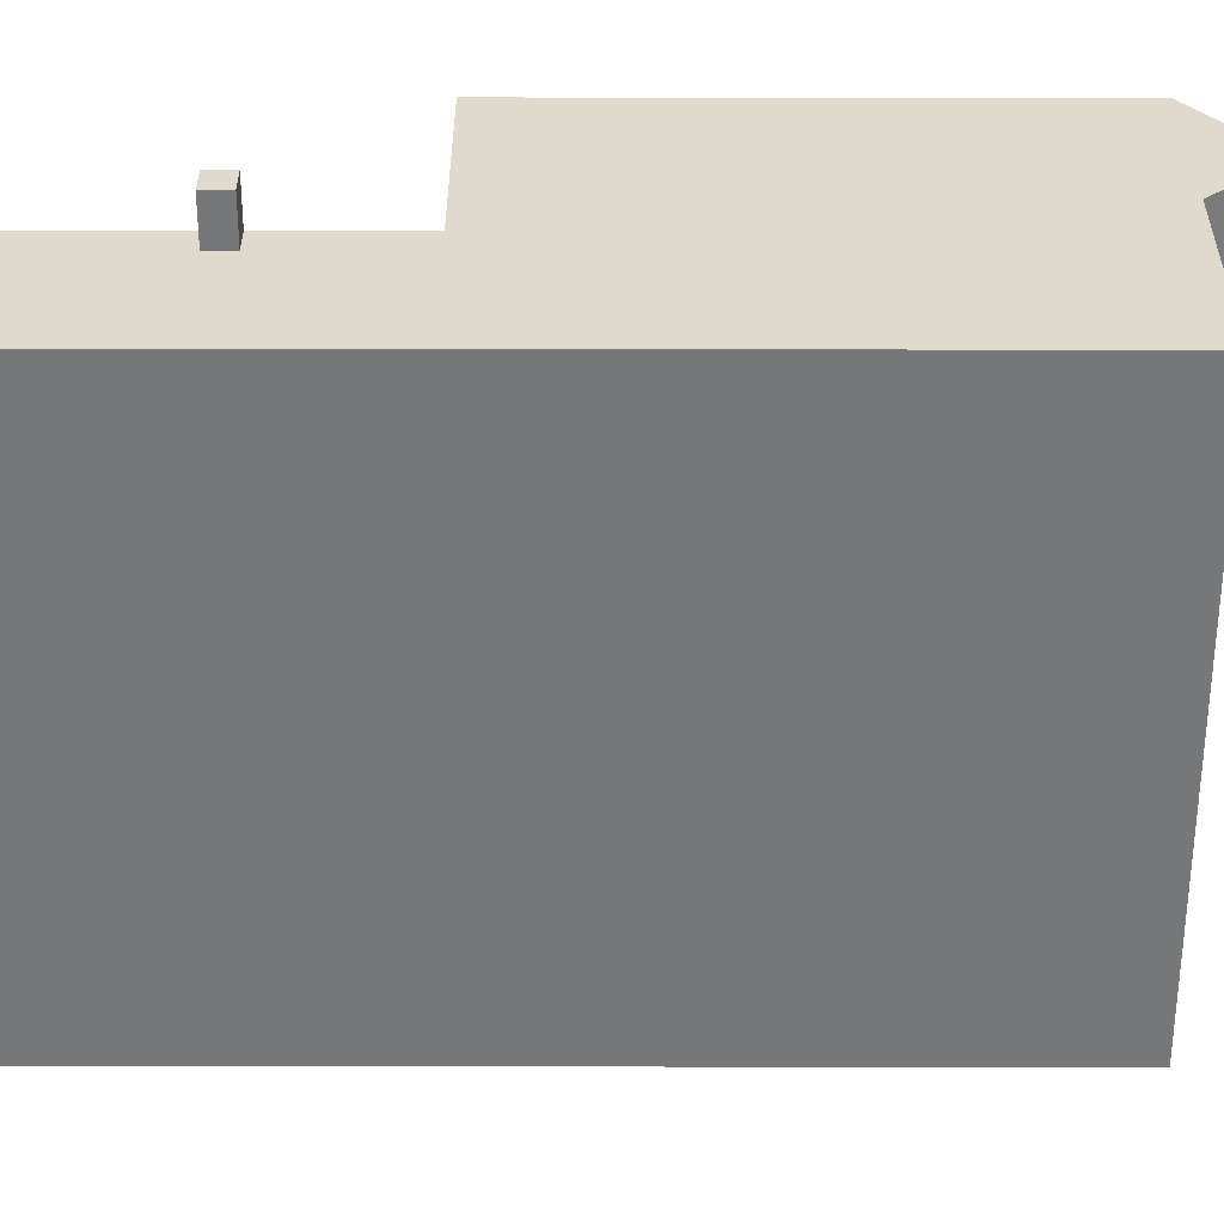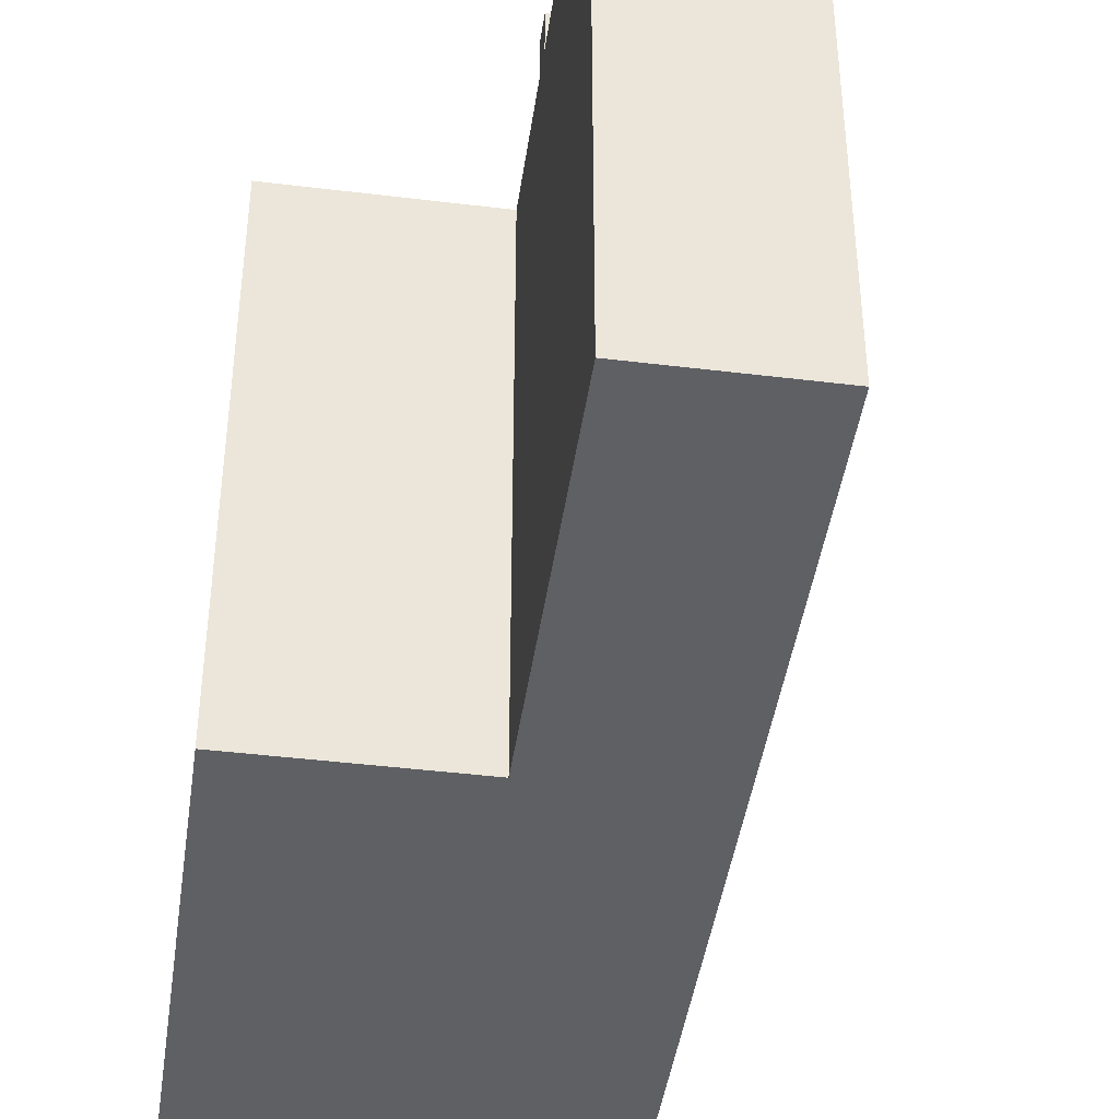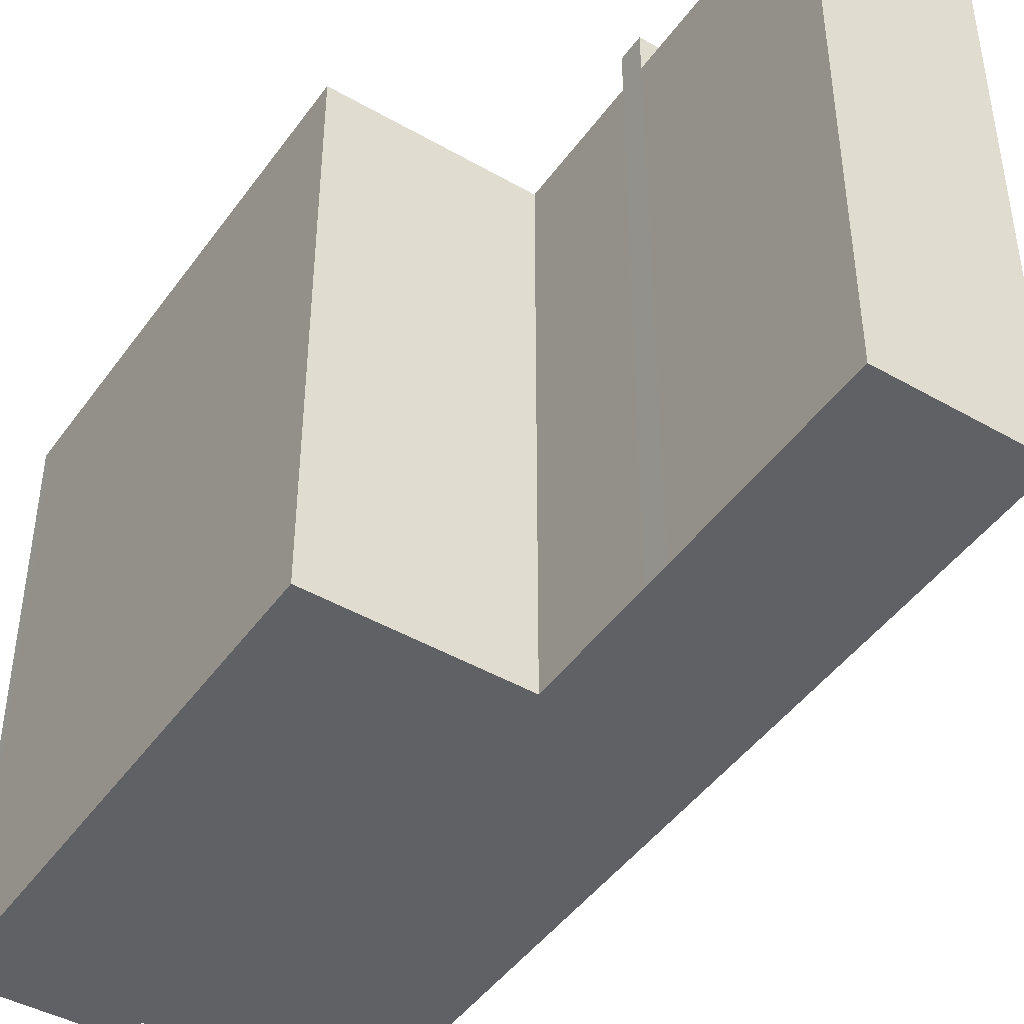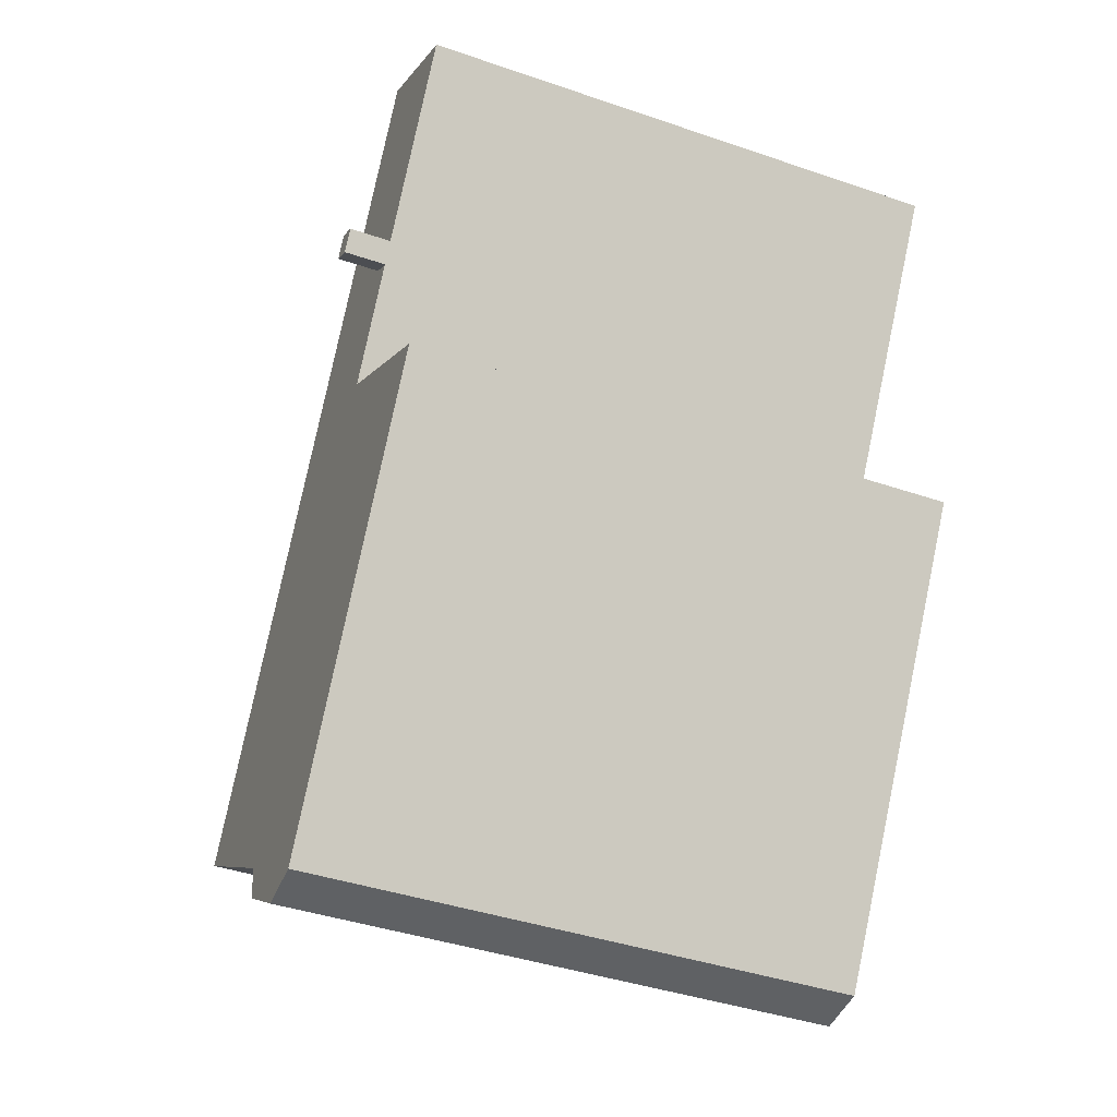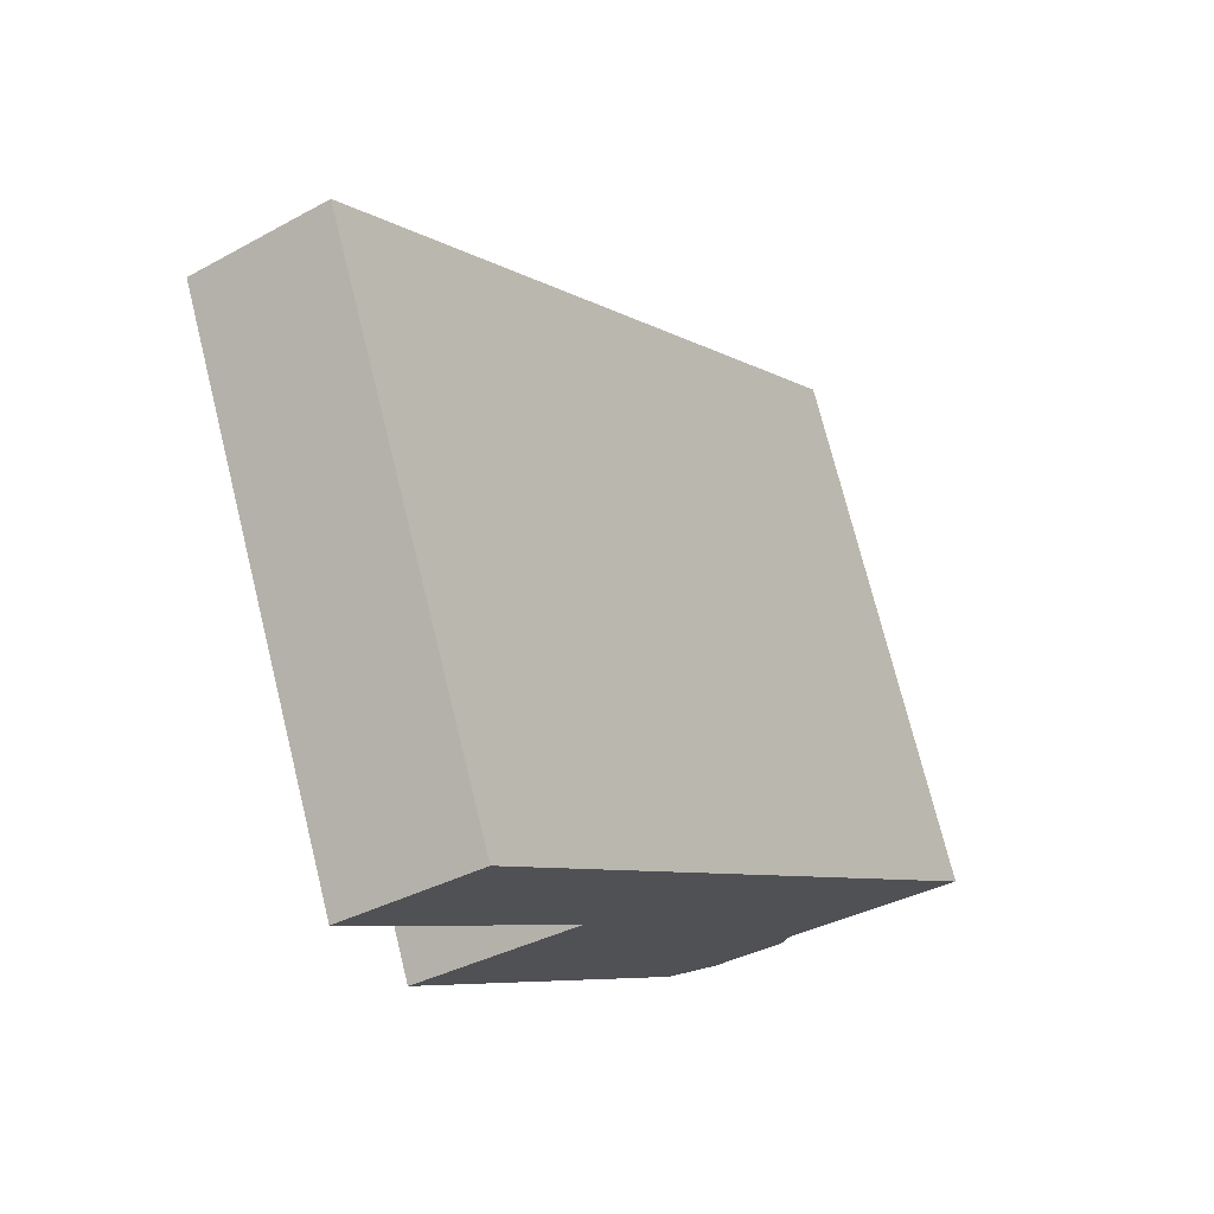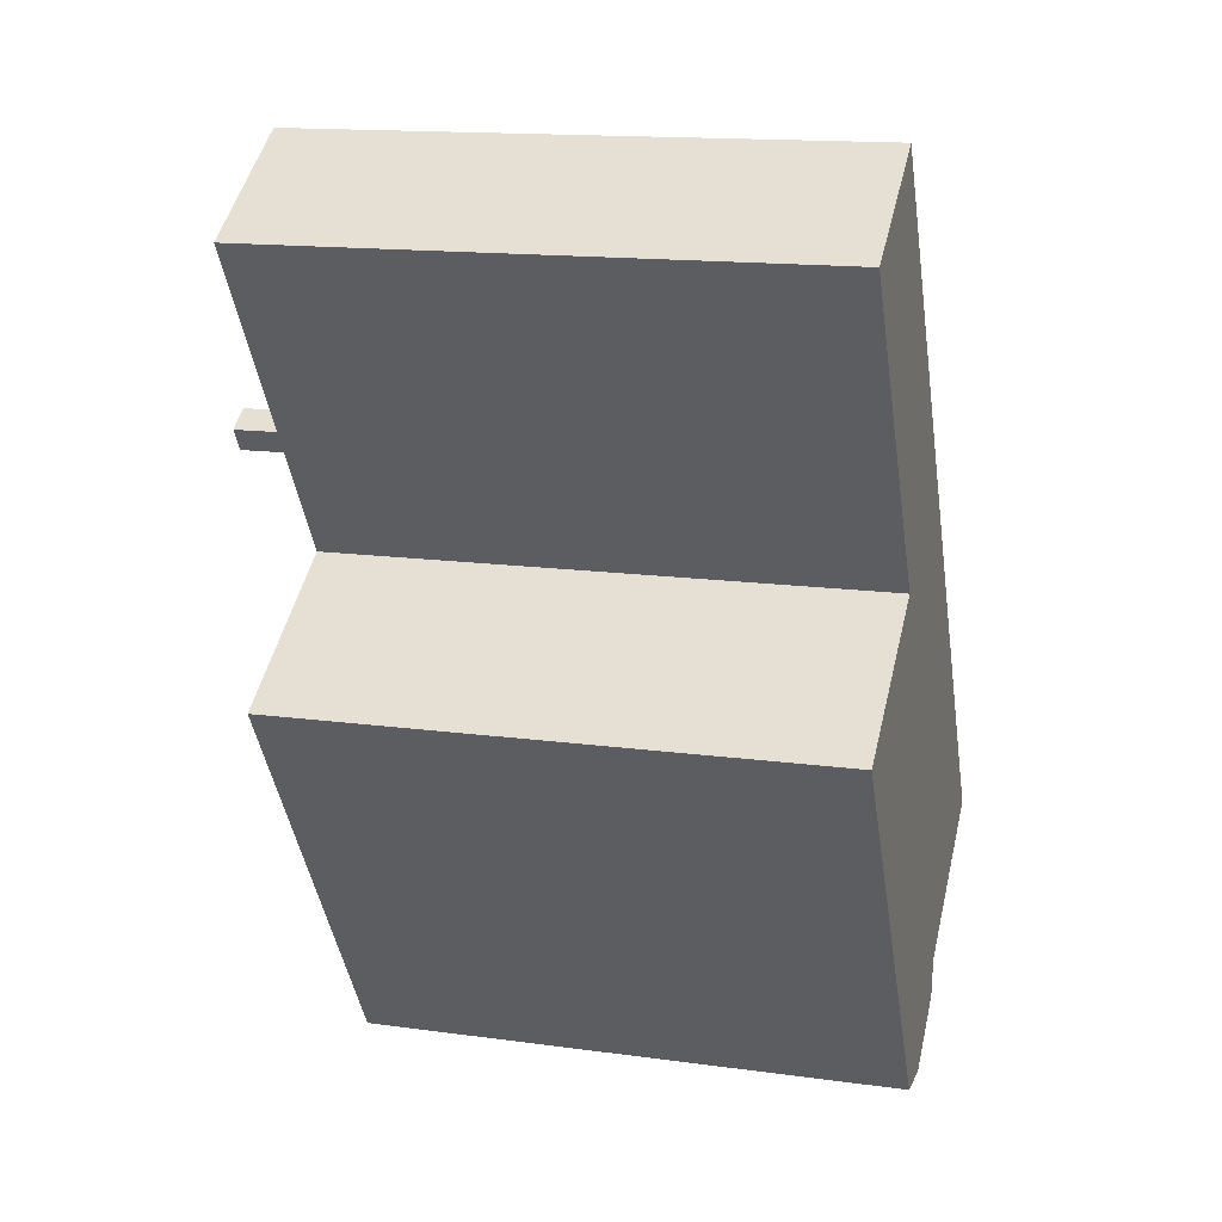
<metadata>
{"format":"obj","ext":"obj","renderer":"f3d","projection":"perspective","resolution":1024,"background":"white","views":[{"elev":32.9,"azim":57.6,"up":"+Y"},{"elev":-43.7,"azim":-40.7,"up":"+Y"},{"elev":-45.7,"azim":-66.0,"up":"+Y"},{"elev":-41.7,"azim":-112.4,"up":"+Z"},{"elev":74.1,"azim":-14.0,"up":"+Z"},{"elev":15.3,"azim":-74.0,"up":"+Z"}]}
</metadata>
<code>
v 0.2196 5.987 -8.378
v 1.463 5.987 -8.655
v 0.3366 5.987 -8.562
v -2.903 5.987 5.63
v -1.793 5.987 9.01
v 1.151 5.987 4.391
v -3.146 5.987 4.89
v -2.637 5.987 5.214
v 1.151 5.987 4.391
v -2.903 5.987 5.63
v 1.151 5.987 4.391
v -2.637 5.987 5.214
v 0.2196 5.987 -8.378
v 3.138 5.987 -6.798
v 1.463 5.987 -8.655
v 1.151 5.987 4.391
v 6.79 5.987 -4.455
v 3.138 5.987 -6.798
v -1.67 5.987 2.575
v 1.463 5.987 -8.655
v 3.138 5.987 -6.798
v 3.002 5.987 -7.598
v -1.67 5.987 2.575
v 3.138 5.987 -6.798
v 0.2196 5.987 -8.378
v -5.29 5.987 0.2666
v -5.927 5.987 9.254
v -1.793 5.987 9.01
v -3.436 5.987 5.346
v -5.927 5.987 9.254
v -3.098 5.987 11.06
v -1.793 5.987 9.01
v -3.436 5.987 5.346
v -1.793 5.987 9.01
v -2.928 5.987 5.67
v -2.928 5.987 5.67
v -1.793 5.987 9.01
v -2.903 5.987 5.63
v -3.146 5.987 4.89
v 1.151 5.987 4.391
v -1.67 5.987 2.575
v -3.436 6.9 5.346
v -2.637 6.9 5.214
v -3.146 6.901 4.89
v -3.436 6.9 5.346
v -2.928 6.9 5.67
v -2.637 6.9 5.214
v -3.436 5.987 5.346
v -3.146 5.987 4.89
v -3.146 -5.99 4.89
v -3.436 -5.99 5.346
v -5.927 5.987 9.254
v -3.436 5.987 5.346
v -3.436 -5.99 5.346
v -5.927 -5.99 9.254
v -3.146 5.987 4.89
v -1.67 5.987 2.575
v -1.67 -5.99 2.575
v -3.146 -5.99 4.89
v -3.436 6.9 5.346
v -3.146 6.901 4.89
v -3.146 5.987 4.89
v -3.436 5.987 5.346
v -5.927 -5.99 9.254
v -3.098 -5.99 11.06
v -3.098 5.987 11.06
v -5.927 5.987 9.254
v -3.098 -5.99 11.06
v -1.793 -5.99 9.01
v -1.793 5.987 9.01
v -3.098 5.987 11.06
v -1.793 -5.99 9.01
v 1.151 -5.99 4.391
v 1.151 5.987 4.391
v -1.793 5.987 9.01
v 1.151 -5.99 4.391
v 6.79 -5.99 -4.455
v 6.79 5.987 -4.455
v 1.151 5.987 4.391
v 3.138 5.987 -6.798
v 6.79 5.987 -4.455
v 6.79 -5.99 -4.455
v 3.138 -5.99 -6.798
v 3.002 5.987 -7.598
v 3.138 5.987 -6.798
v 3.138 -5.99 -6.798
v 3.002 -5.99 -7.598
v 1.463 5.987 -8.655
v 2.232 -5.99 -8.127
v 1.463 -5.99 -8.655
v 2.232 -5.99 -8.127
v 3.002 5.987 -7.598
v 3.002 -5.99 -7.598
v 1.463 5.987 -8.655
v 3.002 5.987 -7.598
v 2.232 -5.99 -8.127
v 0.3366 5.987 -8.562
v 1.463 5.987 -8.655
v 1.463 -5.99 -8.655
v 0.3366 -5.99 -8.562
v 0.2196 5.987 -8.378
v 0.3366 5.987 -8.562
v 0.3366 -5.99 -8.562
v 0.2196 -5.99 -8.378
v -5.29 5.987 0.2666
v 0.2196 5.987 -8.378
v 0.2196 -5.99 -8.378
v -5.29 -5.99 0.2666
v -5.29 -5.99 0.2666
v -1.67 -5.99 2.575
v -1.67 5.987 2.575
v -5.29 5.987 0.2666
v -3.436 5.987 5.346
v -2.928 5.987 5.67
v -2.928 6.9 5.67
v -3.436 6.9 5.346
v -2.903 5.987 5.63
v -2.637 5.987 5.214
v -2.637 6.9 5.214
v -2.928 6.9 5.67
v -2.928 6.9 5.67
v -2.928 5.987 5.67
v -2.903 5.987 5.63
v -3.146 6.901 4.89
v -2.637 6.9 5.214
v -2.637 5.987 5.214
v -3.146 5.987 4.89
v -1.67 -5.99 2.575
v -5.29 -5.99 0.2666
v 0.2196 -5.99 -8.378
v 0.3366 -5.99 -8.562
v 1.463 -5.99 -8.655
v 2.232 -5.99 -8.127
v 3.002 -5.99 -7.598
v 3.138 -5.99 -6.798
v 6.79 -5.99 -4.455
v 1.151 -5.99 4.391
v -1.793 -5.99 9.01
v -3.098 -5.99 11.06
v -5.927 -5.99 9.254
v -3.436 -5.99 5.346
v -3.146 -5.99 4.89
g CDNNDG02_0002040
f 1 2 3
f 4 5 6
f 7 8 9
f 10 11 12
f 13 14 15
f 17 18 19
f 16 17 19
f 20 21 22
f 24 25 26
f 23 24 26
f 27 28 29
f 30 31 32
f 33 34 35
f 36 37 38
f 39 40 41
f 42 43 44
f 45 46 47
f 48 50 51
f 48 49 50
f 52 53 54
f 55 52 54
f 56 58 59
f 56 57 58
f 60 62 63
f 62 60 61
f 64 66 67
f 66 64 65
f 68 70 71
f 68 69 70
f 72 74 75
f 72 73 74
f 79 76 78
f 77 78 76
f 82 80 81
f 80 82 83
f 84 86 87
f 86 84 85
f 88 89 90
f 91 92 93
f 94 95 96
f 98 99 97
f 97 99 100
f 101 102 103
f 104 101 103
f 108 105 107
f 107 105 106
f 109 111 112
f 111 109 110
f 116 113 115
f 115 113 114
f 117 119 120
f 117 118 119
f 121 122 123
f 127 124 125
f 125 126 127
f 142 128 137
f 140 138 139
f 138 141 142
f 129 130 135
f 138 142 137
f 130 131 132
f 141 138 140
f 132 133 130
f 133 134 135
f 133 135 130
f 137 128 136
f 135 128 129
f 136 128 135

</code>
